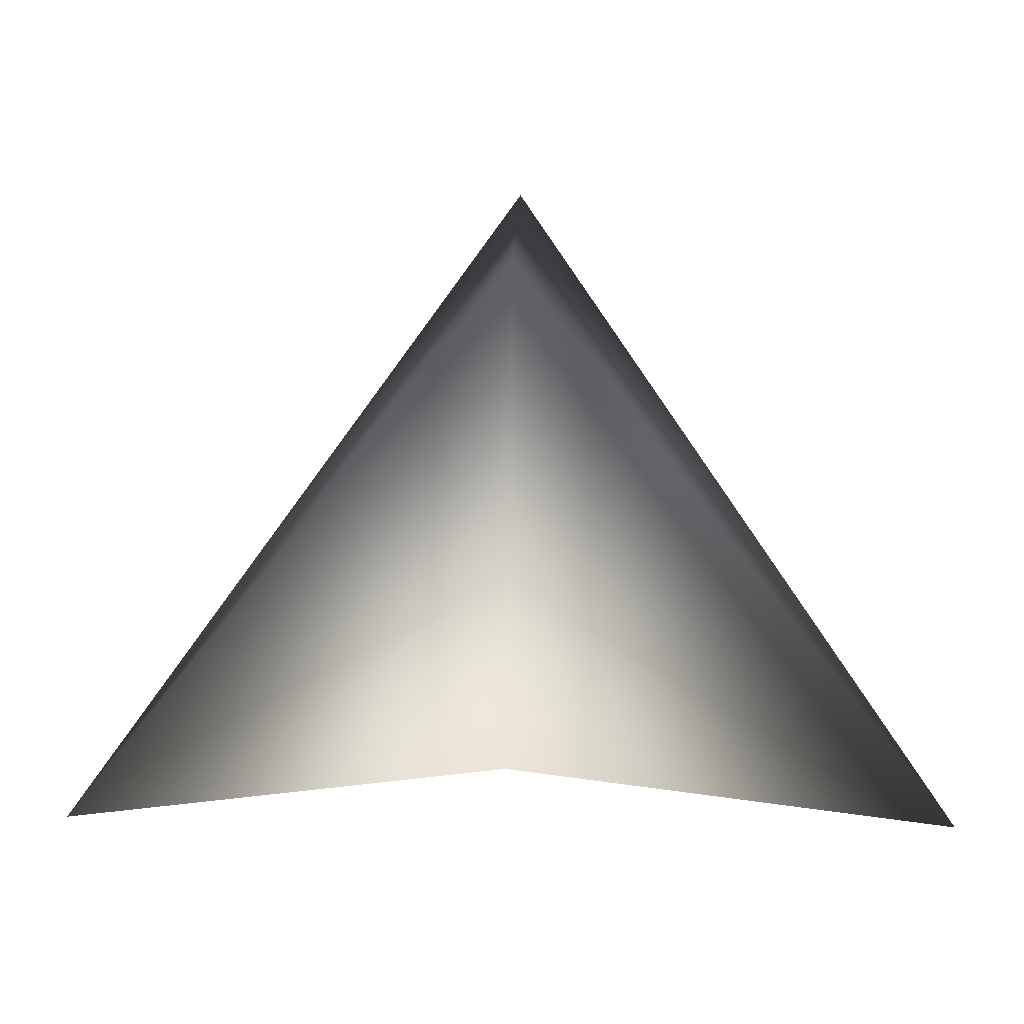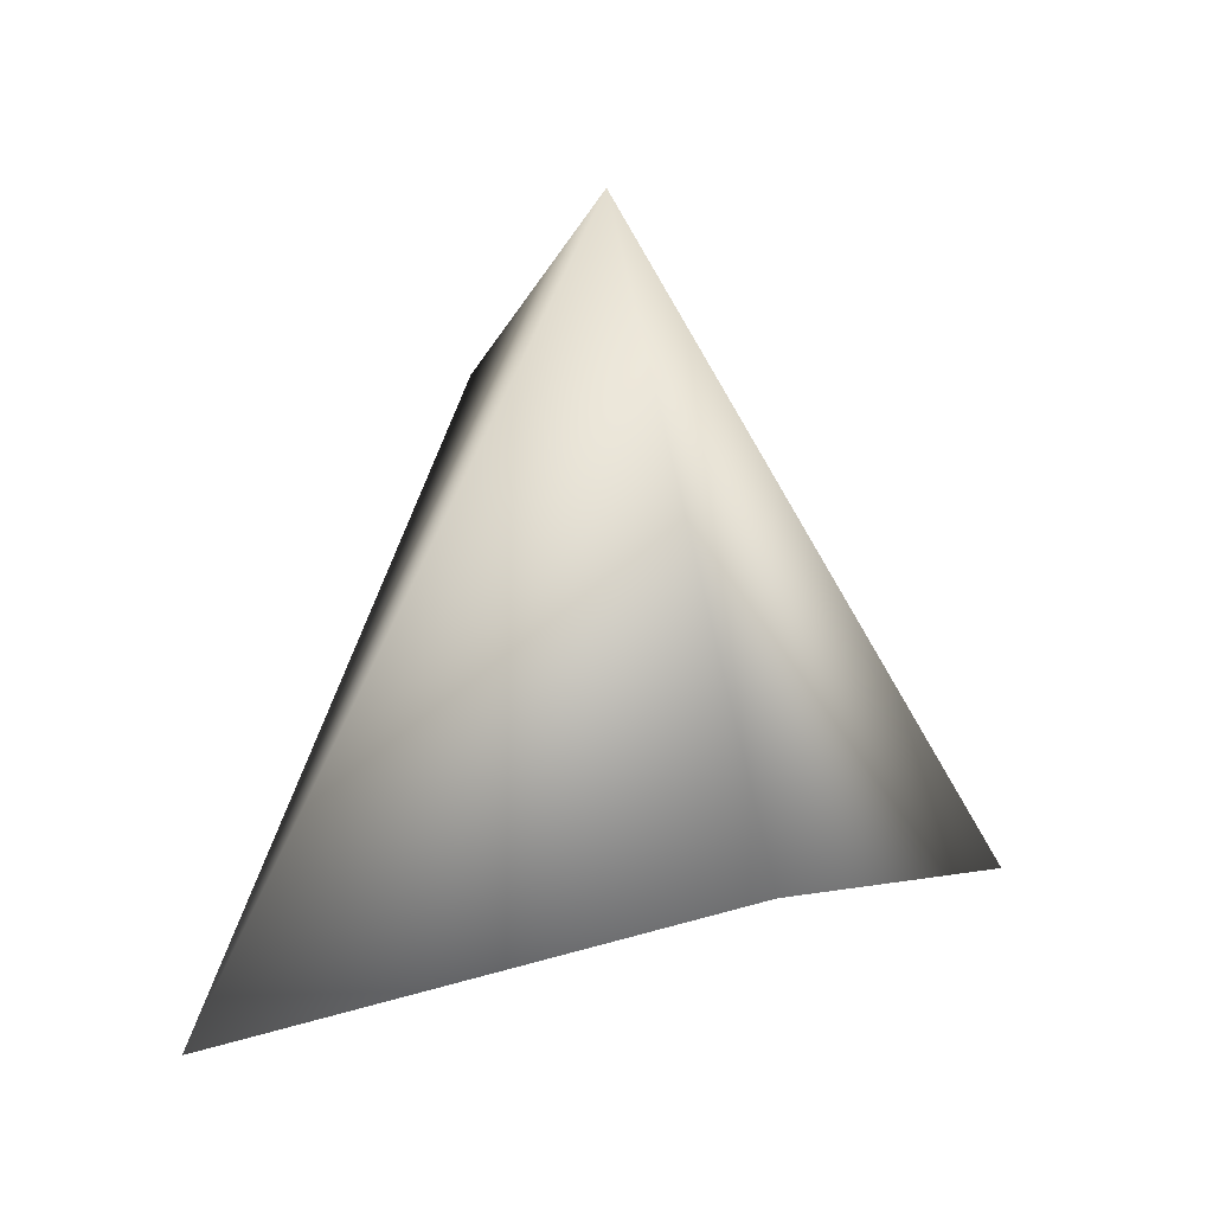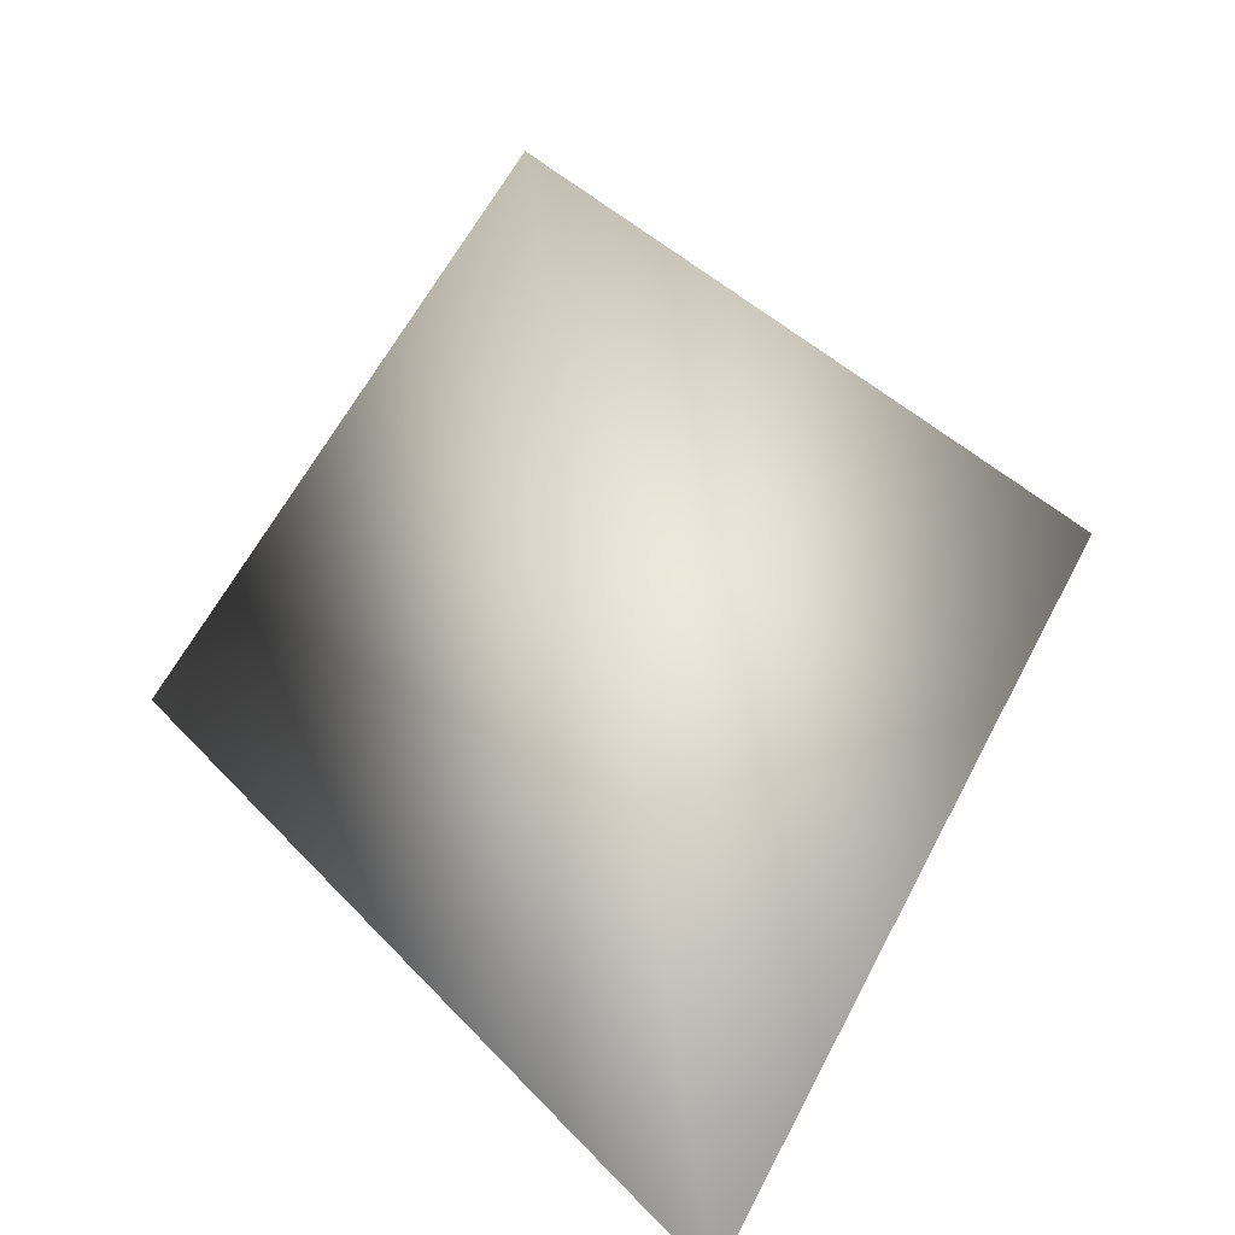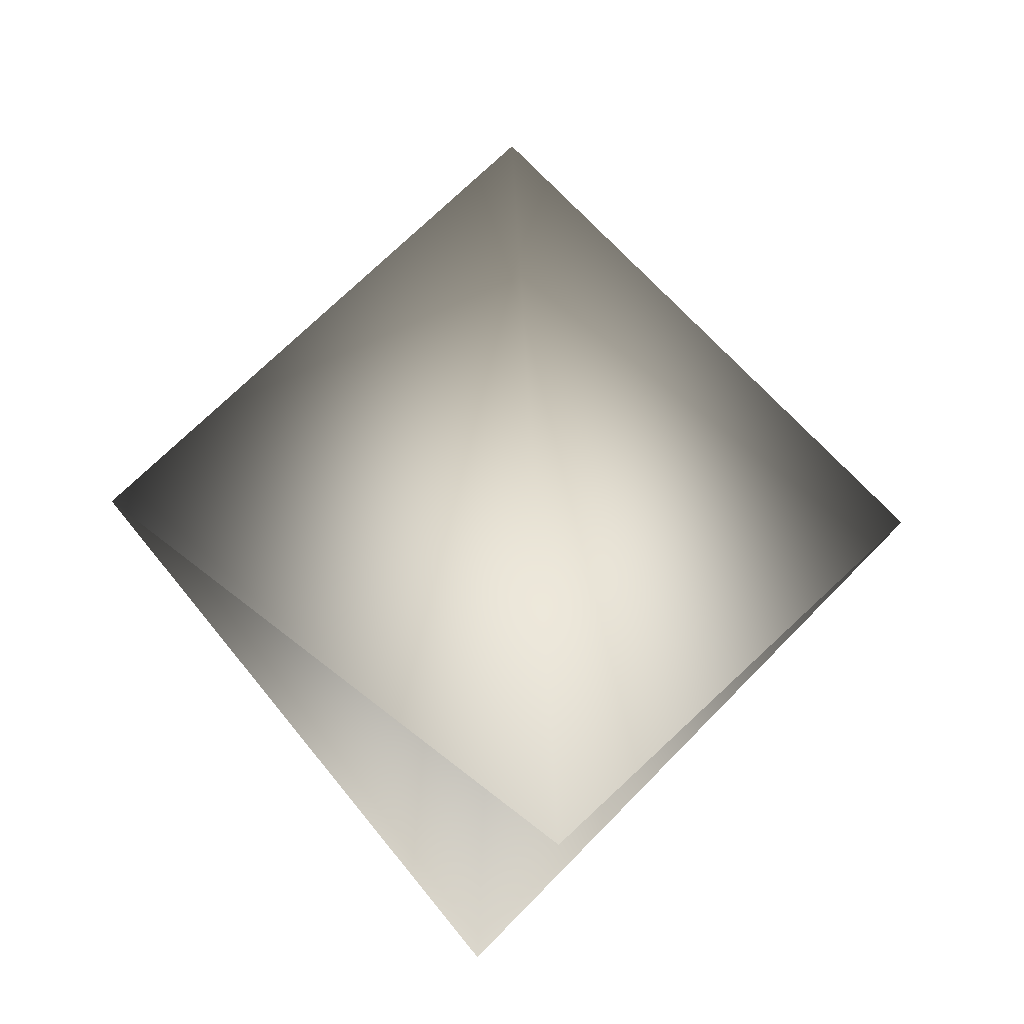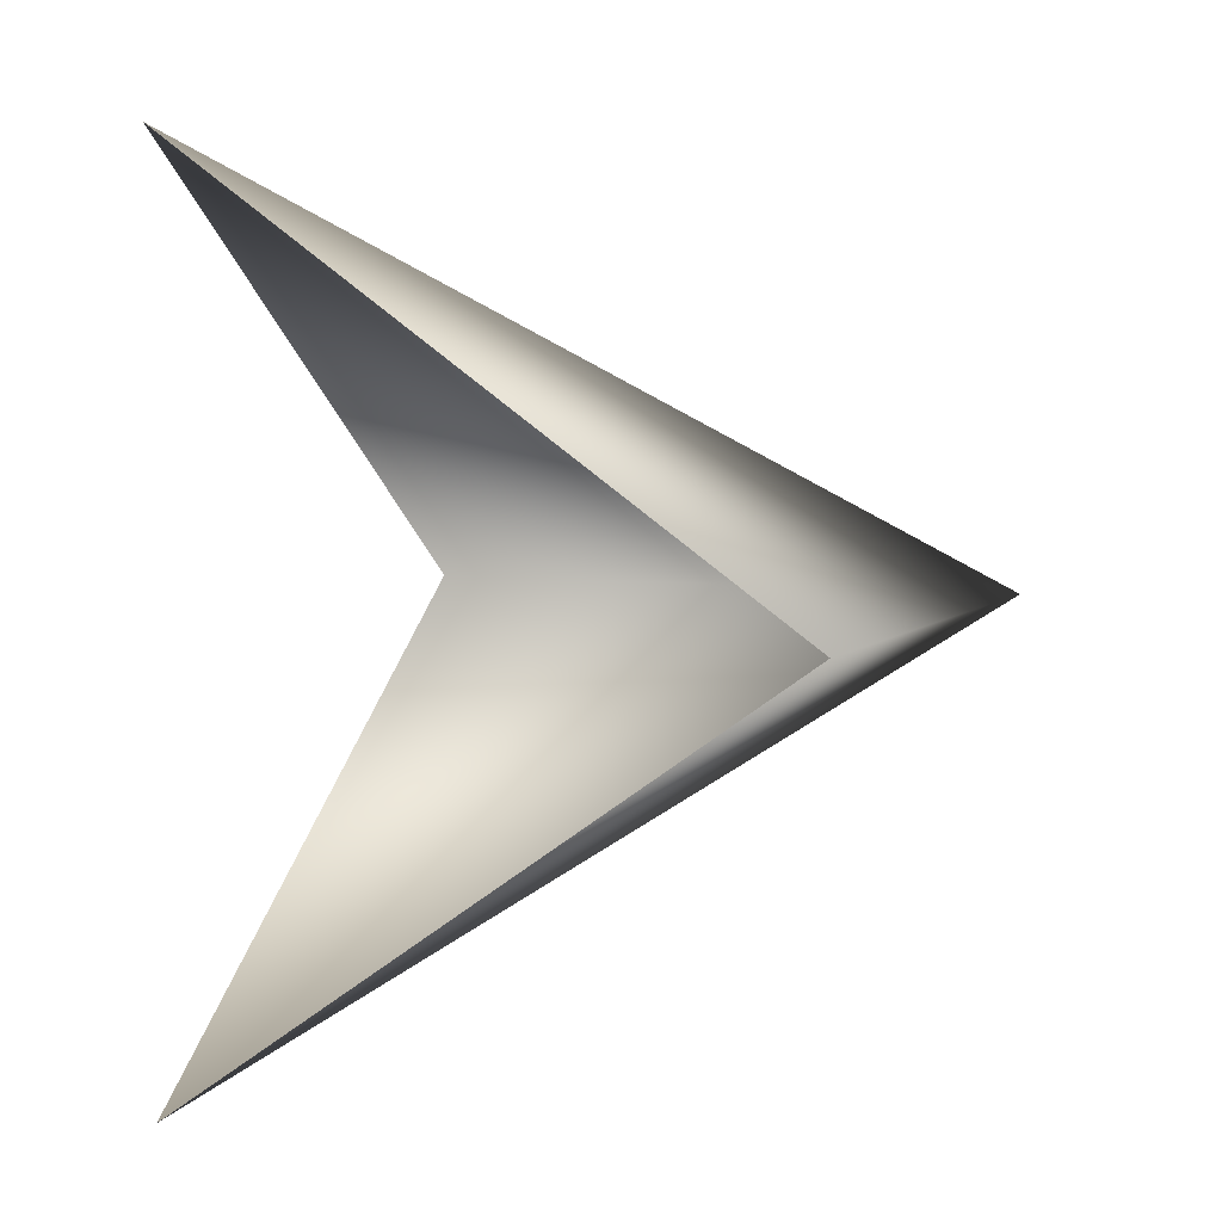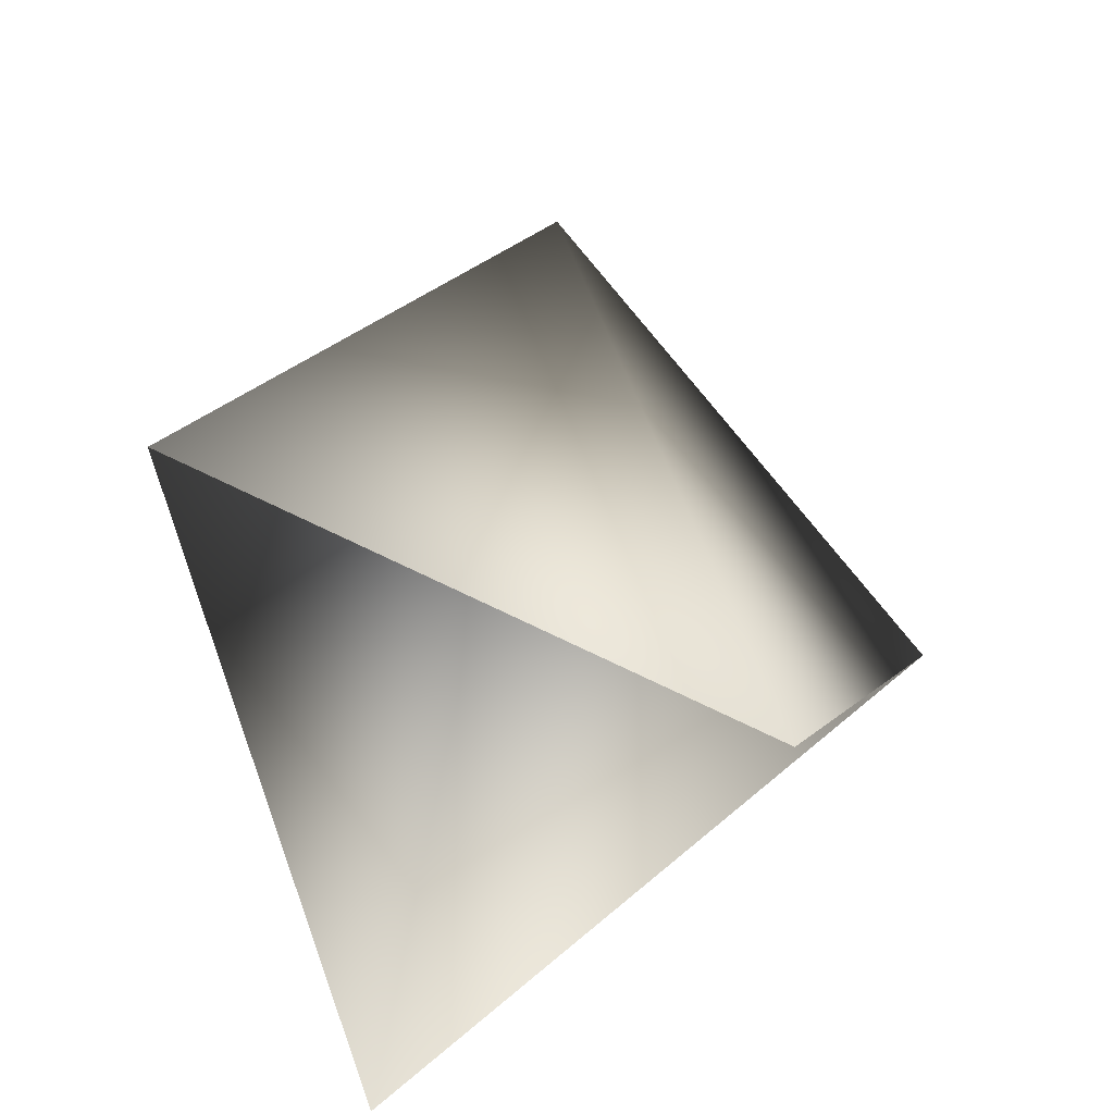
<metadata>
{"format":"obj","ext":"obj","renderer":"f3d","projection":"perspective","resolution":1024,"background":"white","views":[{"elev":-45.7,"azim":88.9,"up":"+Y"},{"elev":35.5,"azim":71.2,"up":"+Y"},{"elev":-70.8,"azim":-169.4,"up":"+Z"},{"elev":-16.1,"azim":-5.5,"up":"+Y"},{"elev":5.4,"azim":66.4,"up":"+Z"},{"elev":-32.8,"azim":-26.4,"up":"+Y"}]}
</metadata>
<code>
o base_avatar
v 0 1.7 0  # Head top
v 0 1.5 0.1  # Face front
v 0.1 1.6 0  # Right temple
v -0.1 1.6 0 # Left temple
v 0 1.5 -0.1 # Back head
v 0 1.4 0  # Neck
v 0 1.2 0  # Shoulders
v 0.3 1.2 0  # Right shoulder
v -0.3 1.2 0 # Left shoulder
v 0 0.8 0  # Torso
f 1 2 3
f 1 3 5
f 1 5 4
f 1 4 2

</code>
